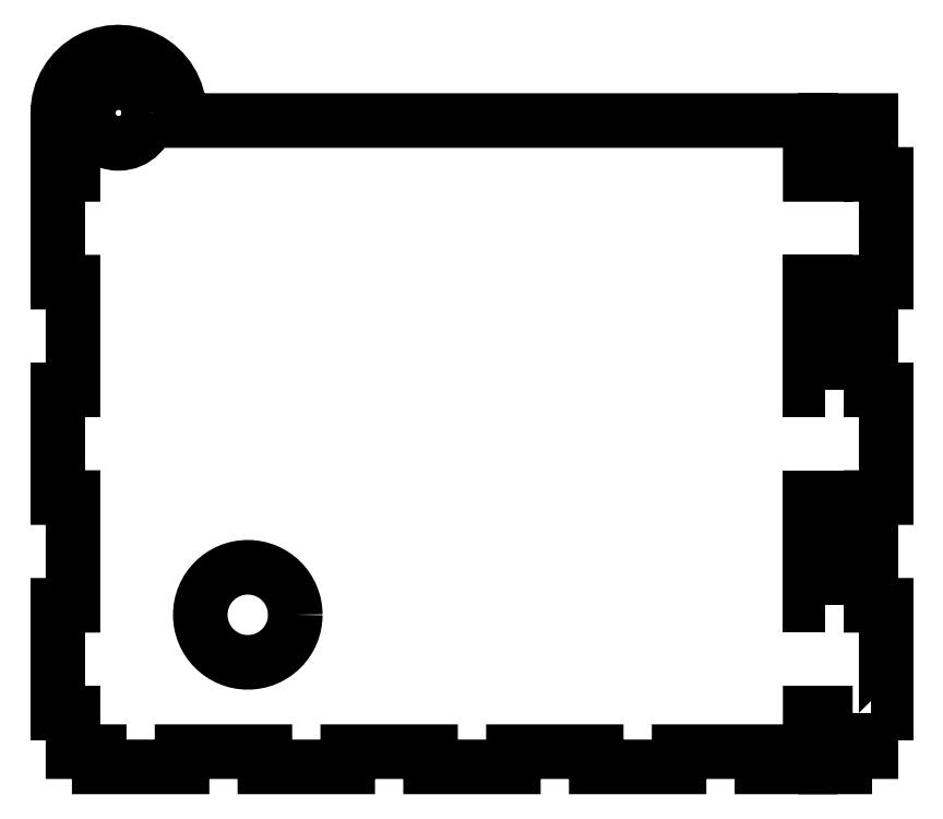
<metadata>
{"format":"dxf","ext":"dxf","renderer":"ezdxf+matplotlib","layout":"modelspace","background":"white","min_lineweight":24,"dpi":150}
</metadata>
<code>
0
SECTION
2
ENTITIES
0
CIRCLE
8
0
10
-59
20
40
30
0
40
12.5
210
0
220
0
230
1
0
CIRCLE
8
0
10
-93
20
172
30
0
40
8
210
-0
220
0
230
1
0
LWPOLYLINE
8
0
90
4
70
1
43
0
10
93
20
42.5
10
93
20
70.83
10
89
20
70.83
10
89
20
42.5
0
LWPOLYLINE
8
0
90
4
70
1
43
0
10
93
20
99.17
10
93
20
127.5
10
89
20
127.5
10
89
20
99.17
0
LWPOLYLINE
8
0
90
59
70
1
43
0
10
105
20
14.17
10
105
20
4
10
98.1
20
4
10
98.1
20
0
10
93
20
0
10
93
20
14.17
10
89
20
14.17
10
89
20
0
10
76.3
20
0
10
76.3
20
4
10
54.5
20
4
10
54.5
20
0
10
32.7
20
0
10
32.7
20
4
10
10.9
20
4
10
10.9
20
0
10
-10.9
20
0
10
-10.9
20
4
10
-32.7
20
4
10
-32.7
20
0
10
-54.5
20
0
10
-54.5
20
4
10
-76.3
20
4
10
-76.3
20
0
10
-98.1
20
0
10
-98.1
20
4
10
-105
20
4
10
-105
20
14.17
10
-109
20
14.17
10
-109
20
42.5
10
-105
20
42.5
10
-105
20
70.83
10
-109
20
70.83
10
-109
20
99.17
10
-105
20
99.17
10
-105
20
127.5
10
-109
20
127.5
10
-109
20
155.8
10
-105
20
155.8
10
-105
20
170
10
-109
20
170
10
-109
20
172
42
-1.065
10
-77.13
20
170
10
89
20
170
10
89
20
155.8
10
93
20
155.8
10
93
20
170
10
105
20
170
10
105
20
155.8
10
109
20
155.8
10
109
20
127.5
10
105
20
127.5
10
105
20
99.17
10
109
20
99.17
10
109
20
70.83
10
105
20
70.83
10
105
20
42.5
10
109
20
42.5
10
109
20
14.17
0
ENDSEC
0
EOF

</code>
